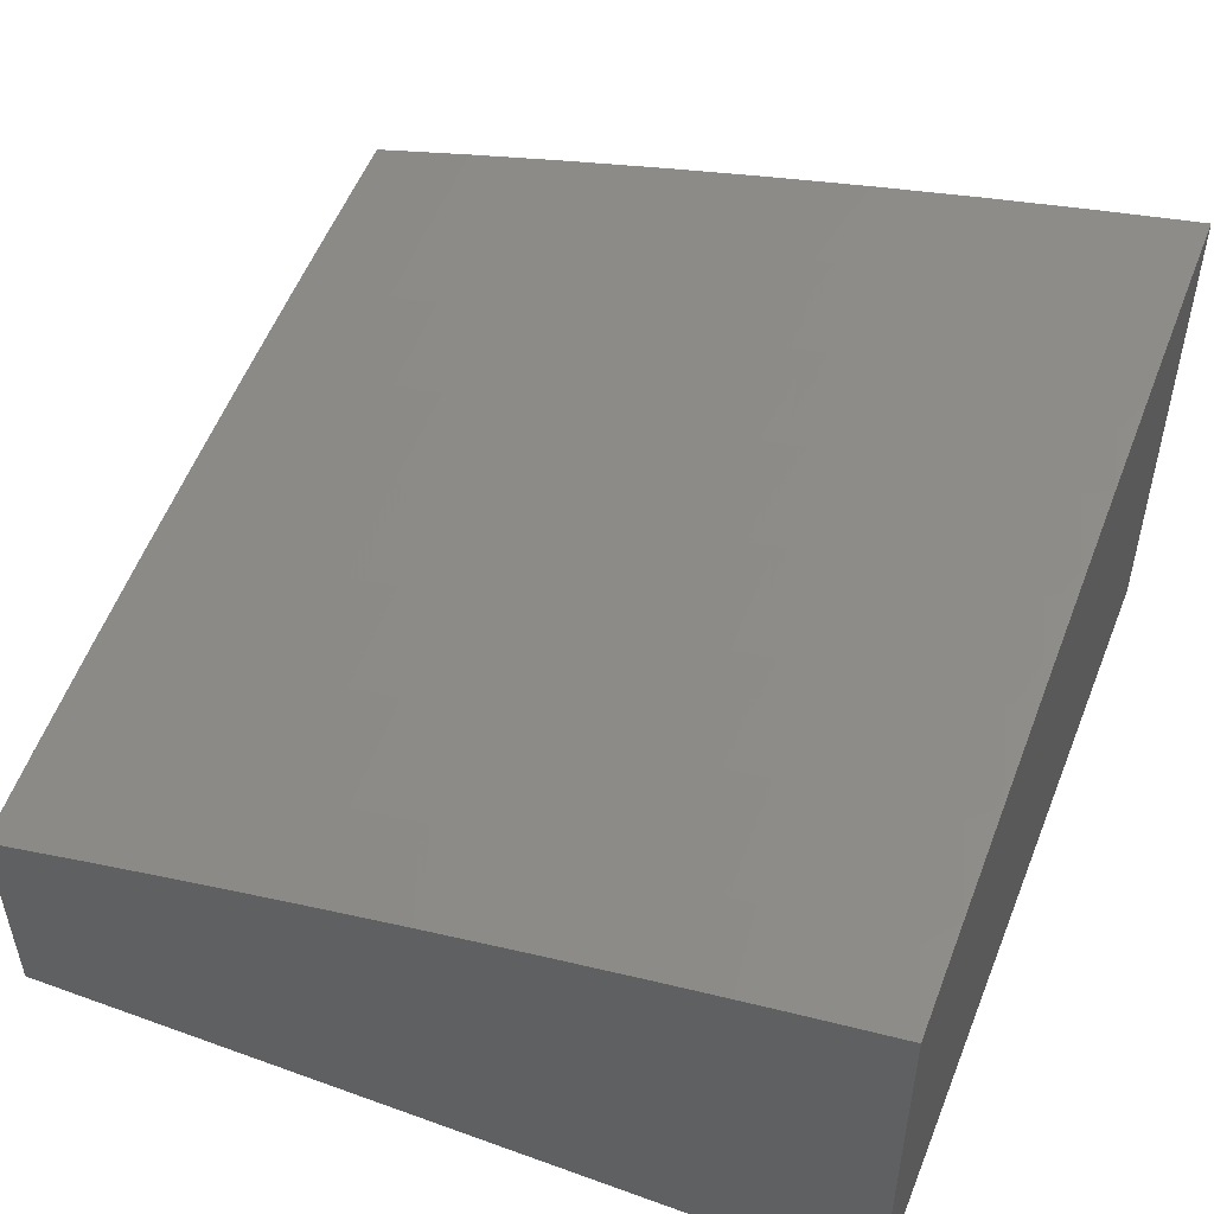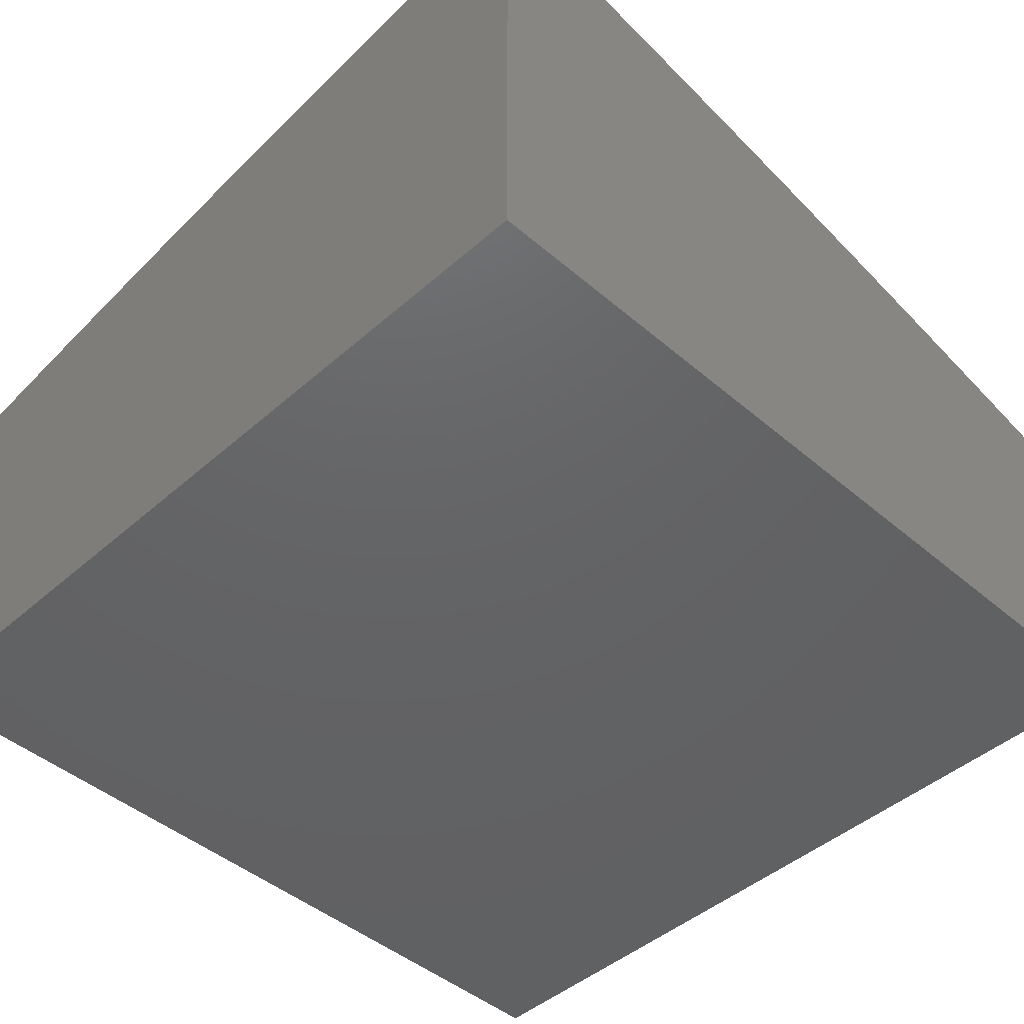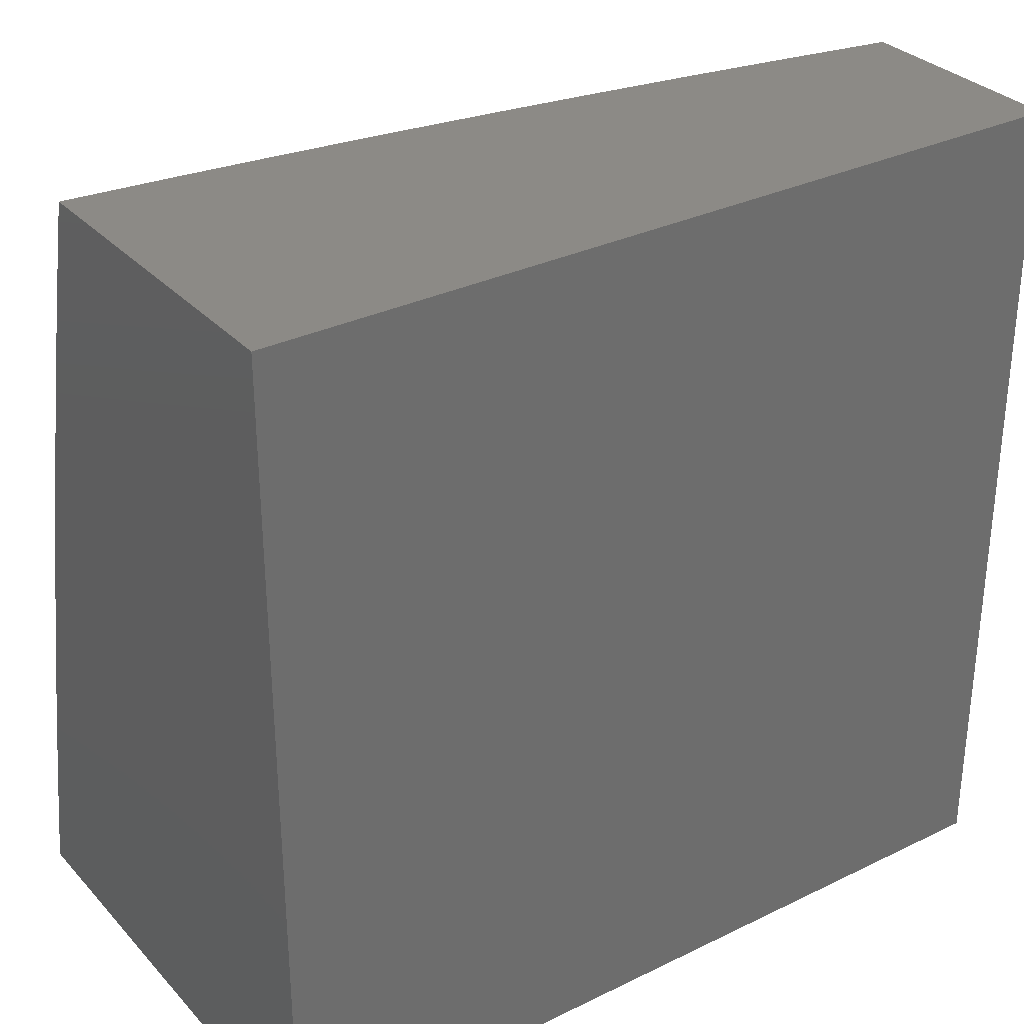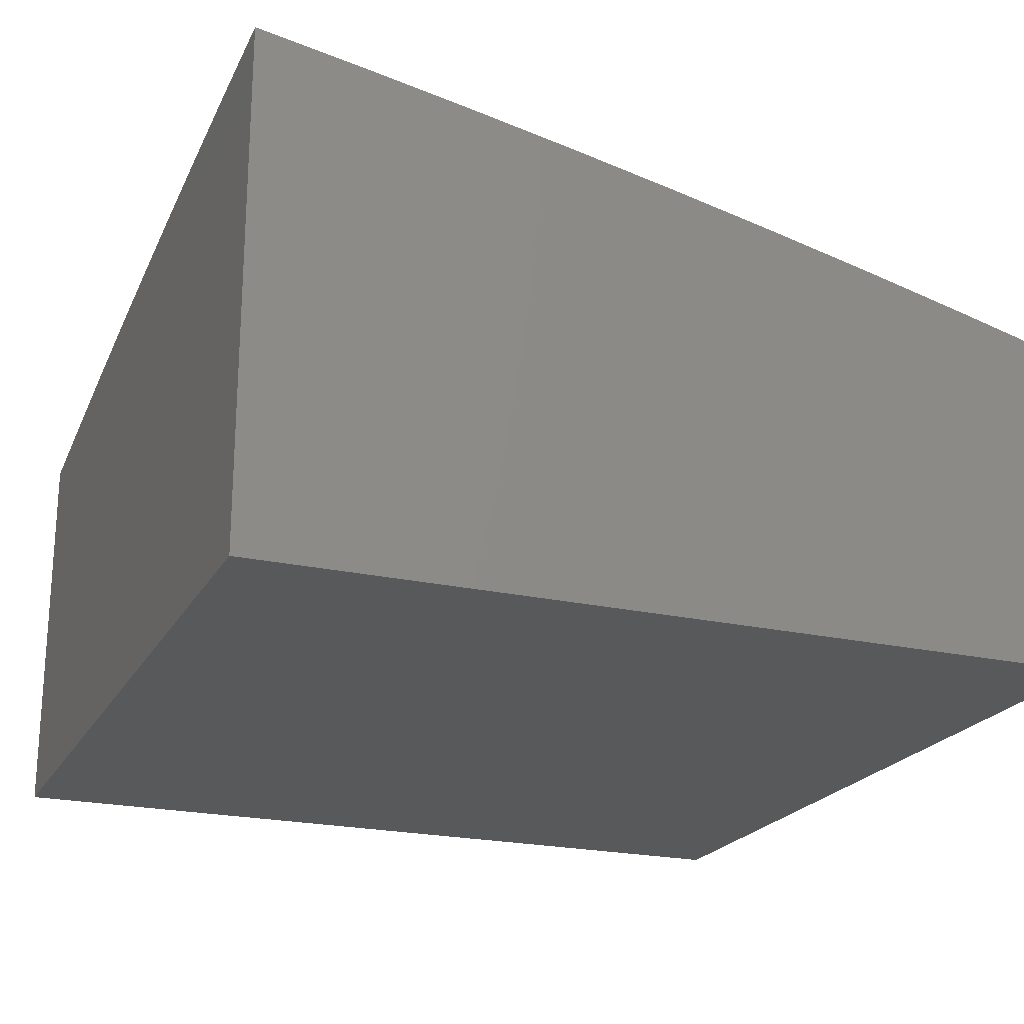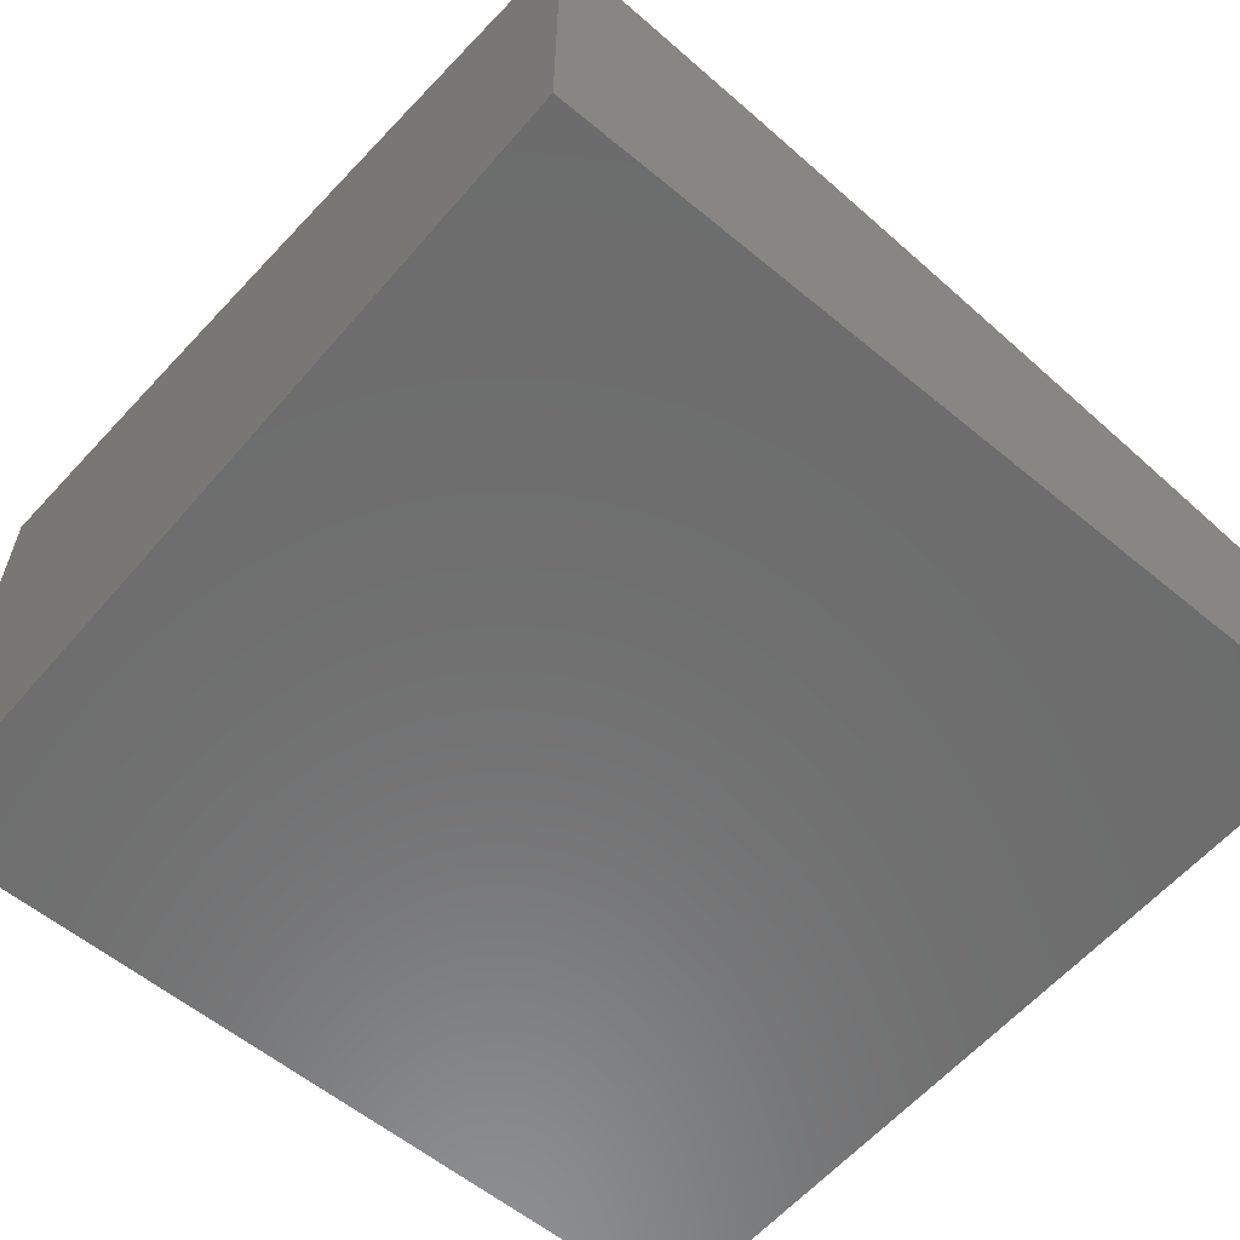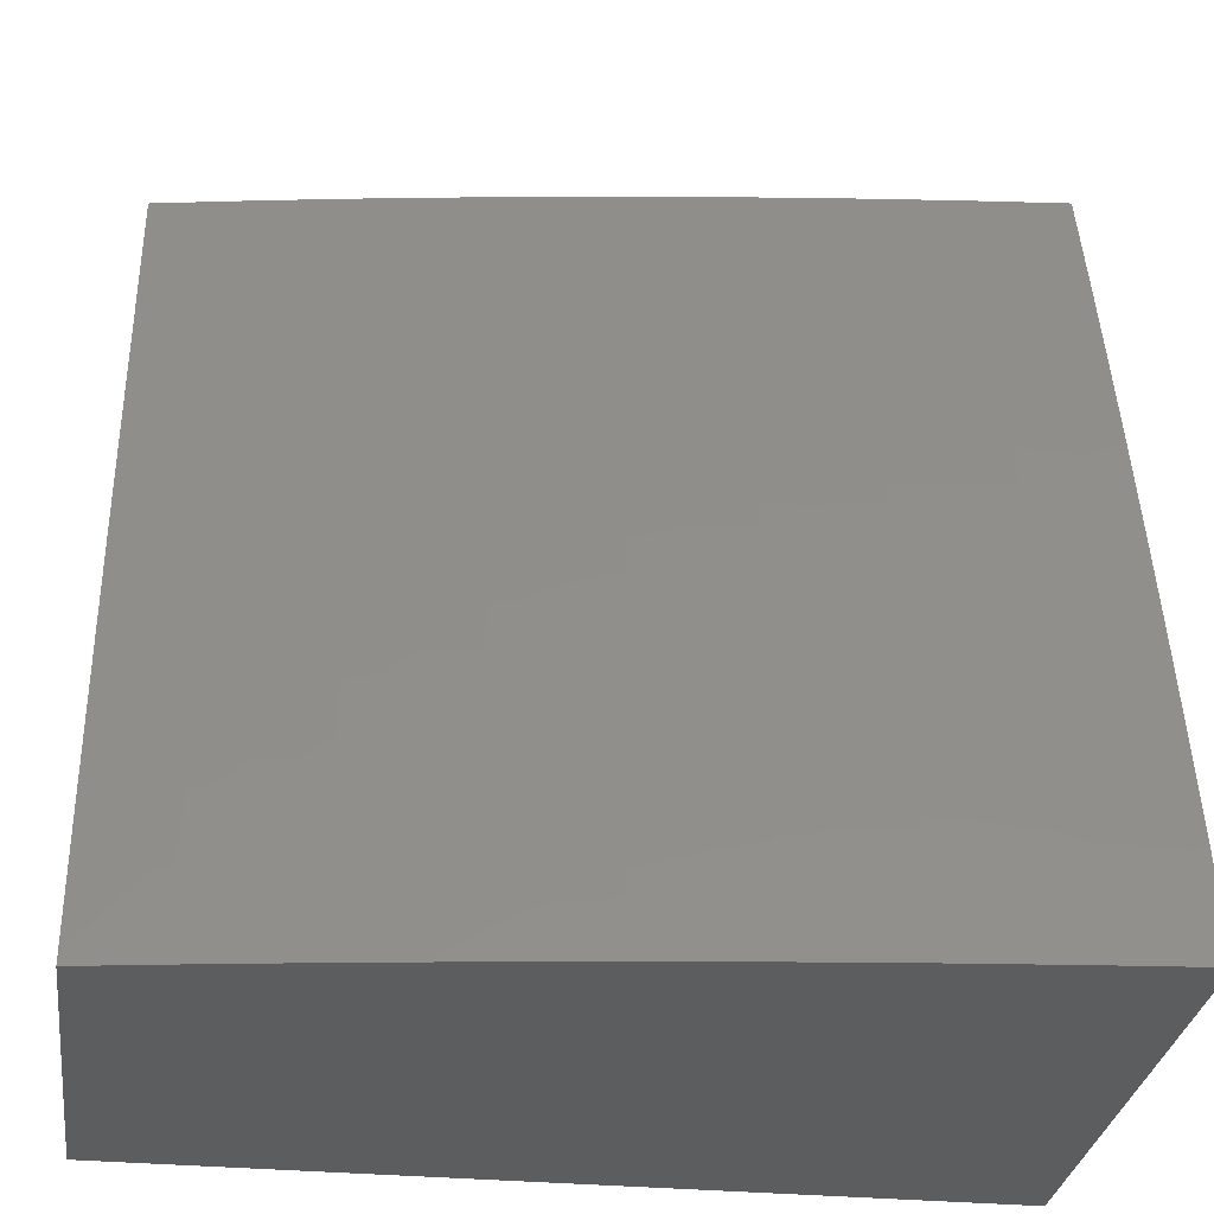
<metadata>
{"format":"stl","ext":"stl","renderer":"f3d","projection":"perspective","resolution":1024,"background":"white","views":[{"elev":50.3,"azim":111.6,"up":"+Y"},{"elev":-45.4,"azim":-134.6,"up":"+Y"},{"elev":31.5,"azim":-34.6,"up":"+Z"},{"elev":-21.8,"azim":-111.8,"up":"+Y"},{"elev":-59.0,"azim":-40.4,"up":"+Y"},{"elev":-30.8,"azim":172.1,"up":"+Z"}]}
</metadata>
<code>
# stl→obj: 204 verts, 404 faces
v 1.876 10.5 2
v 1.909 10.49 2.031
v 2 10.48 2
v 1.908 10.48 2.062
v 2 10.45 2.126
v 1.907 10.48 2.093
v 1.906 10.47 2.125
v 1.775 10.49 2.125
v 1.774 10.49 2.156
v 1.644 10.51 2.156
v 1.643 10.5 2.187
v 1.513 10.52 2.187
v 1.512 10.52 2.218
v 1.383 10.53 2.218
v 1.382 10.53 2.249
v 1.253 10.54 2.249
v 1.252 10.54 2.281
v 1.124 10.55 2.281
v 1.123 10.54 2.312
v 1 10.57 2.252
v 1 10.54 2.377
v 1.778 10.51 2.031
v 1.751 10.52 2
v 1.647 10.53 2.031
v 1.626 10.54 2
v 1.517 10.55 2.031
v 1.502 10.56 2
v 1.387 10.57 2.031
v 1.376 10.57 2
v 1.258 10.58 2.031
v 1.251 10.59 2
v 1.128 10.6 2.031
v 1.126 10.6 2
v 1 10.61 2
v 1.128 10.59 2.062
v 1 10.59 2.126
v 1.127 10.58 2.093
v 1.127 10.58 2.125
v 1.256 10.57 2.093
v 1.256 10.57 2.125
v 1.386 10.56 2.093
v 1.385 10.55 2.125
v 1.516 10.54 2.093
v 1.515 10.53 2.125
v 1.646 10.52 2.093
v 1.645 10.51 2.125
v 1.776 10.5 2.093
v 1.125 10.57 2.187
v 1.126 10.57 2.156
v 1 10.52 2.502
v 1.12 10.52 2.437
v 1.121 10.53 2.405
v 1.122 10.53 2.374
v 1.25 10.52 2.374
v 1.251 10.52 2.343
v 1.38 10.51 2.343
v 1.381 10.51 2.312
v 1.51 10.5 2.312
v 1.511 10.5 2.281
v 1.64 10.49 2.281
v 1.641 10.49 2.249
v 1.771 10.47 2.249
v 1.772 10.48 2.218
v 1.903 10.45 2.218
v 1.904 10.46 2.187
v 2 10.43 2.252
v 1 10.49 2.627
v 1.117 10.49 2.562
v 1.118 10.5 2.531
v 1.119 10.51 2.499
v 1.247 10.49 2.499
v 1.248 10.5 2.468
v 1.376 10.48 2.468
v 1.377 10.49 2.437
v 1.506 10.47 2.437
v 1.507 10.48 2.405
v 1.637 10.46 2.405
v 1.638 10.47 2.374
v 1.767 10.45 2.374
v 1.768 10.45 2.343
v 1.898 10.43 2.343
v 1.9 10.44 2.312
v 2 10.41 2.377
v 1 10.46 2.752
v 1.114 10.46 2.687
v 1.116 10.48 2.624
v 1.245 10.48 2.562
v 1.246 10.49 2.531
v 1.375 10.47 2.531
v 1.376 10.48 2.499
v 1.504 10.46 2.499
v 1.505 10.47 2.468
v 1.635 10.45 2.468
v 1.636 10.45 2.437
v 1.765 10.43 2.437
v 1.766 10.44 2.405
v 1.896 10.42 2.405
v 1.897 10.43 2.374
v 1 10.43 2.876
v 1.111 10.44 2.812
v 1.113 10.45 2.75
v 1.242 10.45 2.687
v 1.244 10.47 2.624
v 1.372 10.45 2.624
v 1.374 10.46 2.562
v 1.502 10.45 2.562
v 1.503 10.45 2.531
v 1.633 10.43 2.531
v 1.634 10.44 2.499
v 1.763 10.42 2.499
v 1.764 10.43 2.468
v 1.894 10.41 2.468
v 1.895 10.41 2.437
v 2 10.38 2.502
v 1 10.4 3
v 1.108 10.4 2.937
v 1.11 10.42 2.875
v 1.239 10.42 2.812
v 1.24 10.44 2.75
v 1.368 10.42 2.75
v 1.37 10.44 2.687
v 1.498 10.42 2.687
v 1.501 10.43 2.624
v 1.629 10.41 2.624
v 1.631 10.43 2.562
v 1.761 10.41 2.562
v 1.762 10.41 2.531
v 1.891 10.39 2.531
v 1.893 10.4 2.499
v 1.126 10.39 3
v 1.235 10.39 2.937
v 1.237 10.41 2.875
v 1.364 10.39 2.875
v 1.366 10.41 2.812
v 1.494 10.39 2.812
v 1.496 10.4 2.75
v 1.625 10.39 2.75
v 1.627 10.4 2.687
v 1.756 10.38 2.687
v 1.758 10.39 2.624
v 1.888 10.37 2.624
v 1.89 10.39 2.562
v 2 10.35 2.627
v 1.251 10.37 3
v 1.362 10.38 2.937
v 1.492 10.37 2.875
v 1.623 10.37 2.812
v 1.754 10.37 2.75
v 1.885 10.36 2.687
v 1.376 10.36 3
v 1.49 10.36 2.937
v 1.62 10.36 2.875
v 1.751 10.35 2.812
v 1.883 10.34 2.75
v 2 10.32 2.752
v 1.502 10.34 3
v 1.618 10.34 2.937
v 1.749 10.34 2.875
v 1.88 10.33 2.812
v 1.627 10.32 3
v 1.746 10.32 2.937
v 1.877 10.31 2.875
v 2 10.29 2.876
v 1.751 10.3 3
v 1.874 10.3 2.937
v 1.876 10.28 3
v 2 10.26 3
v 1.777 10.5 2.062
v 1.647 10.52 2.062
v 1.516 10.54 2.062
v 1.387 10.56 2.062
v 1.257 10.58 2.062
v 1.905 10.47 2.156
v 1.773 10.48 2.187
v 1.902 10.45 2.249
v 1.901 10.44 2.281
v 1.769 10.46 2.312
v 1.639 10.47 2.343
v 1.508 10.49 2.374
v 1.378 10.5 2.405
v 1.249 10.51 2.437
v 1.12 10.51 2.468
v 1.77 10.47 2.281
v 1.642 10.5 2.218
v 1.512 10.51 2.249
v 1.381 10.52 2.281
v 1.252 10.53 2.312
v 1.122 10.54 2.343
v 1.639 10.48 2.312
v 1.514 10.53 2.156
v 1.384 10.54 2.156
v 1.255 10.56 2.156
v 1.509 10.49 2.343
v 1.384 10.54 2.187
v 1.254 10.55 2.218
v 1.124 10.56 2.249
v 1.379 10.5 2.374
v 1.254 10.55 2.187
v 1.249 10.51 2.405
v 1.125 10.56 2.218
v 1 10 3
v 1 10 2
v 2 10 2
v 2 10 3
f 1 2 3
f 3 2 4
f 3 4 5
f 5 4 6
f 5 6 7
f 7 6 8
f 7 8 9
f 9 8 10
f 9 10 11
f 11 10 12
f 11 12 13
f 13 12 14
f 13 14 15
f 15 14 16
f 15 16 17
f 17 16 18
f 17 18 19
f 19 18 20
f 19 20 21
f 2 1 22
f 22 1 23
f 22 23 24
f 24 23 25
f 24 25 26
f 26 25 27
f 26 27 28
f 28 27 29
f 28 29 30
f 30 29 31
f 30 31 32
f 32 31 33
f 32 33 34
f 32 34 35
f 35 34 36
f 35 36 37
f 37 36 38
f 37 38 39
f 39 38 40
f 39 40 41
f 41 40 42
f 41 42 43
f 43 42 44
f 43 44 45
f 45 44 46
f 45 46 47
f 47 46 8
f 47 8 6
f 20 48 36
f 36 48 49
f 36 49 38
f 38 49 40
f 50 51 21
f 21 51 52
f 21 52 53
f 53 52 54
f 53 54 55
f 55 54 56
f 55 56 57
f 57 56 58
f 57 58 59
f 59 58 60
f 59 60 61
f 61 60 62
f 61 62 63
f 63 62 64
f 63 64 65
f 65 64 66
f 65 66 5
f 67 68 50
f 50 68 69
f 50 69 70
f 70 69 71
f 70 71 72
f 72 71 73
f 72 73 74
f 74 73 75
f 74 75 76
f 76 75 77
f 76 77 78
f 78 77 79
f 78 79 80
f 80 79 81
f 80 81 82
f 82 81 83
f 82 83 66
f 84 85 67
f 67 85 86
f 67 86 68
f 68 86 87
f 68 87 88
f 88 87 89
f 88 89 90
f 90 89 91
f 90 91 92
f 92 91 93
f 92 93 94
f 94 93 95
f 94 95 96
f 96 95 97
f 96 97 98
f 98 97 83
f 98 83 81
f 99 100 84
f 84 100 101
f 84 101 85
f 85 101 102
f 85 102 103
f 103 102 104
f 103 104 105
f 105 104 106
f 105 106 107
f 107 106 108
f 107 108 109
f 109 108 110
f 109 110 111
f 111 110 112
f 111 112 113
f 113 112 114
f 113 114 83
f 115 116 99
f 99 116 117
f 99 117 100
f 100 117 118
f 100 118 119
f 119 118 120
f 119 120 121
f 121 120 122
f 121 122 123
f 123 122 124
f 123 124 125
f 125 124 126
f 125 126 127
f 127 126 128
f 127 128 129
f 129 128 114
f 129 114 112
f 115 130 116
f 116 130 131
f 116 131 132
f 132 131 133
f 132 133 134
f 134 133 135
f 134 135 136
f 136 135 137
f 136 137 138
f 138 137 139
f 138 139 140
f 140 139 141
f 140 141 142
f 142 141 143
f 142 143 114
f 130 144 131
f 131 144 145
f 131 145 133
f 133 145 146
f 133 146 135
f 135 146 147
f 135 147 137
f 137 147 148
f 137 148 139
f 139 148 149
f 139 149 141
f 141 149 143
f 144 150 145
f 145 150 151
f 145 151 146
f 146 151 152
f 146 152 147
f 147 152 153
f 147 153 148
f 148 153 154
f 148 154 149
f 149 154 155
f 149 155 143
f 150 156 151
f 151 156 157
f 151 157 152
f 152 157 158
f 152 158 153
f 153 158 159
f 153 159 154
f 154 159 155
f 156 160 157
f 157 160 161
f 157 161 158
f 158 161 162
f 158 162 159
f 159 162 163
f 159 163 155
f 160 164 161
f 161 164 165
f 161 165 162
f 162 165 163
f 164 166 165
f 165 166 167
f 165 167 163
f 47 6 4
f 4 2 168
f 168 2 22
f 168 22 169
f 169 22 24
f 169 24 170
f 170 24 26
f 170 26 171
f 171 26 28
f 171 28 172
f 172 28 30
f 172 30 35
f 35 30 32
f 65 5 173
f 173 5 7
f 173 7 9
f 65 173 174
f 174 173 9
f 174 9 11
f 64 175 66
f 66 175 176
f 66 176 82
f 82 176 177
f 82 177 80
f 80 177 178
f 80 178 78
f 78 178 179
f 78 179 76
f 76 179 180
f 76 180 74
f 74 180 181
f 74 181 72
f 72 181 182
f 72 182 70
f 70 182 50
f 64 62 175
f 175 62 183
f 175 183 176
f 176 183 177
f 113 83 97
f 96 98 79
f 79 98 81
f 111 113 95
f 95 113 97
f 142 114 128
f 127 129 110
f 110 129 112
f 140 142 126
f 126 142 128
f 45 47 168
f 168 47 4
f 45 168 169
f 10 8 46
f 65 174 63
f 63 174 184
f 63 184 61
f 61 184 185
f 61 185 59
f 59 185 186
f 59 186 57
f 57 186 187
f 57 187 55
f 55 187 188
f 55 188 53
f 53 188 21
f 184 174 11
f 62 60 183
f 183 60 189
f 183 189 177
f 177 189 178
f 94 96 77
f 77 96 79
f 109 111 93
f 93 111 95
f 125 127 108
f 108 127 110
f 138 140 124
f 124 140 126
f 43 45 169
f 43 169 170
f 10 46 190
f 190 46 44
f 190 44 191
f 191 44 42
f 191 42 192
f 192 42 40
f 192 40 49
f 185 184 13
f 13 184 11
f 60 58 189
f 189 58 193
f 189 193 178
f 178 193 179
f 92 94 75
f 75 94 77
f 107 109 91
f 91 109 93
f 123 125 106
f 106 125 108
f 136 138 122
f 122 138 124
f 41 43 170
f 41 170 171
f 10 190 12
f 12 190 194
f 12 194 14
f 14 194 195
f 14 195 16
f 16 195 196
f 16 196 18
f 18 196 20
f 194 190 191
f 186 185 15
f 15 185 13
f 58 56 193
f 193 56 197
f 193 197 179
f 179 197 180
f 90 92 73
f 73 92 75
f 105 107 89
f 89 107 91
f 121 123 104
f 104 123 106
f 134 136 120
f 120 136 122
f 39 41 171
f 39 171 172
f 194 191 198
f 198 191 192
f 198 192 48
f 48 192 49
f 187 186 17
f 17 186 15
f 56 54 197
f 197 54 199
f 197 199 180
f 180 199 181
f 88 90 71
f 71 90 73
f 103 105 87
f 87 105 89
f 119 121 102
f 102 121 104
f 132 134 118
f 118 134 120
f 37 39 172
f 37 172 35
f 194 198 195
f 195 198 200
f 195 200 196
f 196 200 20
f 200 198 48
f 188 187 19
f 19 187 17
f 54 52 199
f 199 52 51
f 199 51 181
f 181 51 182
f 68 88 69
f 69 88 71
f 85 103 86
f 86 103 87
f 100 119 101
f 101 119 102
f 116 132 117
f 117 132 118
f 20 200 48
f 21 188 19
f 50 182 51
f 115 99 201
f 201 99 84
f 201 84 202
f 202 84 67
f 202 67 50
f 50 21 202
f 202 21 20
f 202 20 36
f 36 34 202
f 34 33 202
f 202 33 31
f 202 31 29
f 29 27 202
f 202 27 25
f 202 25 203
f 203 25 23
f 203 23 1
f 1 3 203
f 167 166 204
f 204 166 164
f 204 164 201
f 201 164 160
f 201 160 156
f 156 150 201
f 201 150 144
f 201 144 130
f 130 115 201
f 201 202 204
f 204 202 203
f 3 5 203
f 203 5 66
f 203 66 83
f 83 114 203
f 203 114 143
f 203 143 155
f 203 155 204
f 204 155 163
f 204 163 167

</code>
